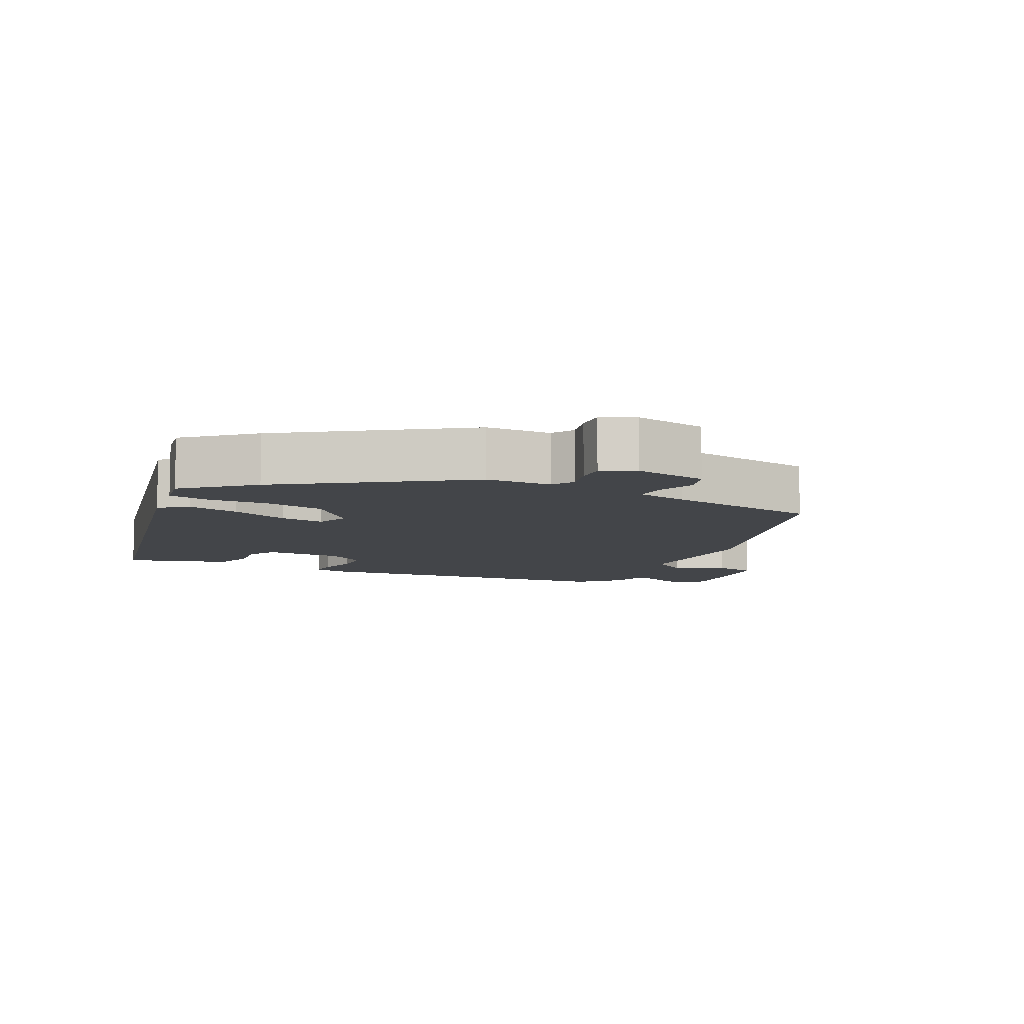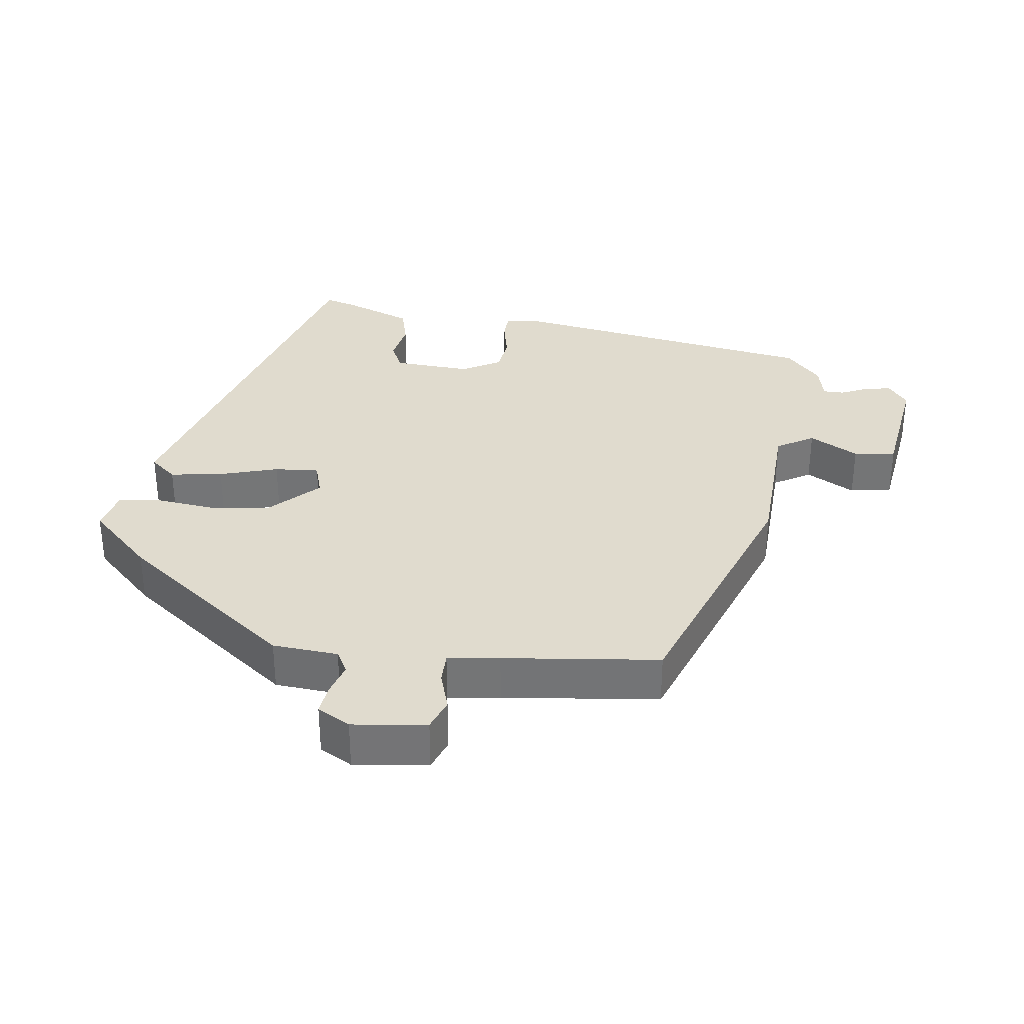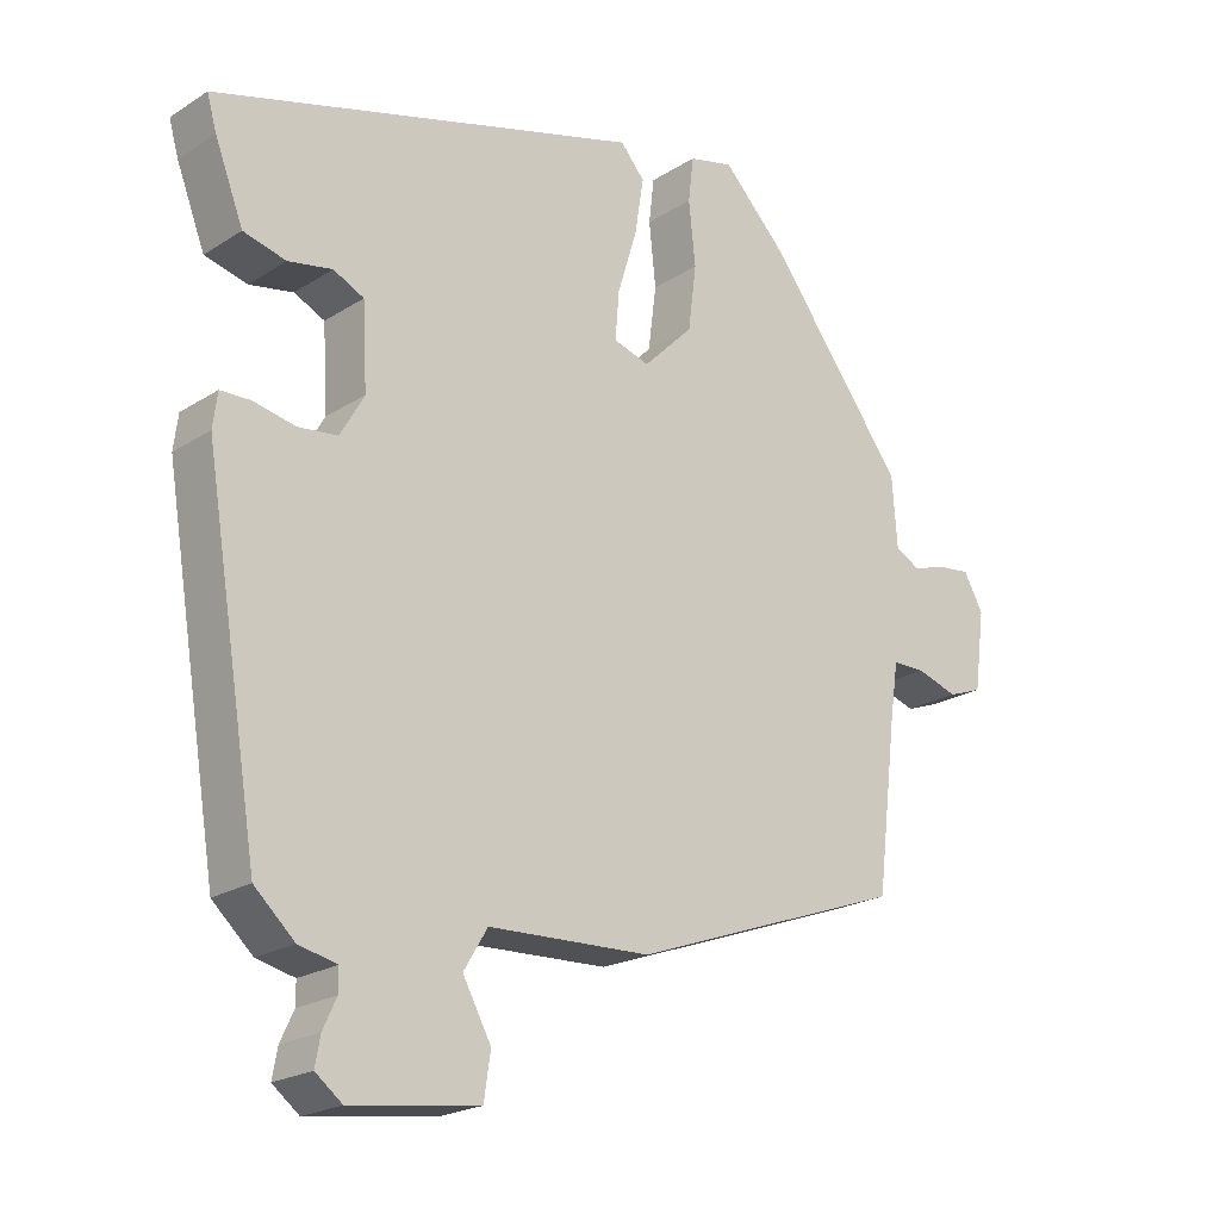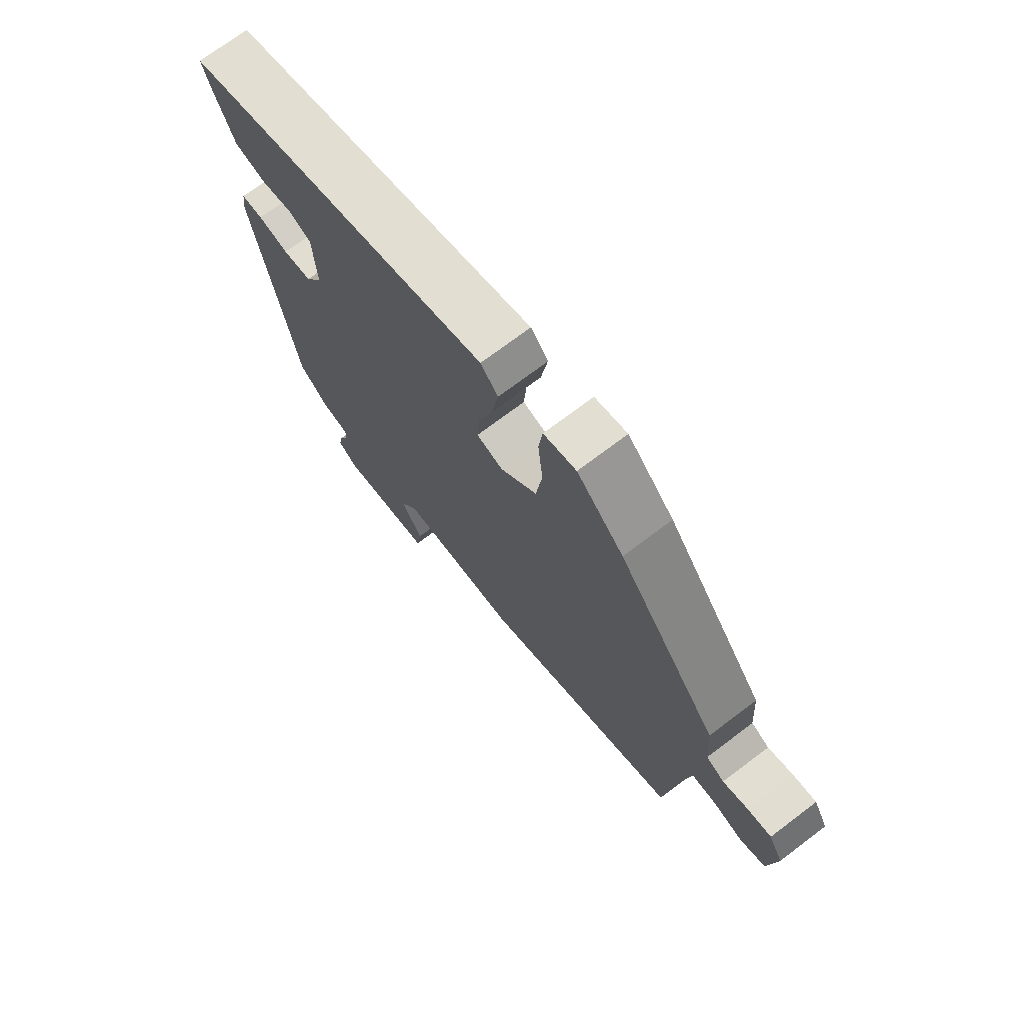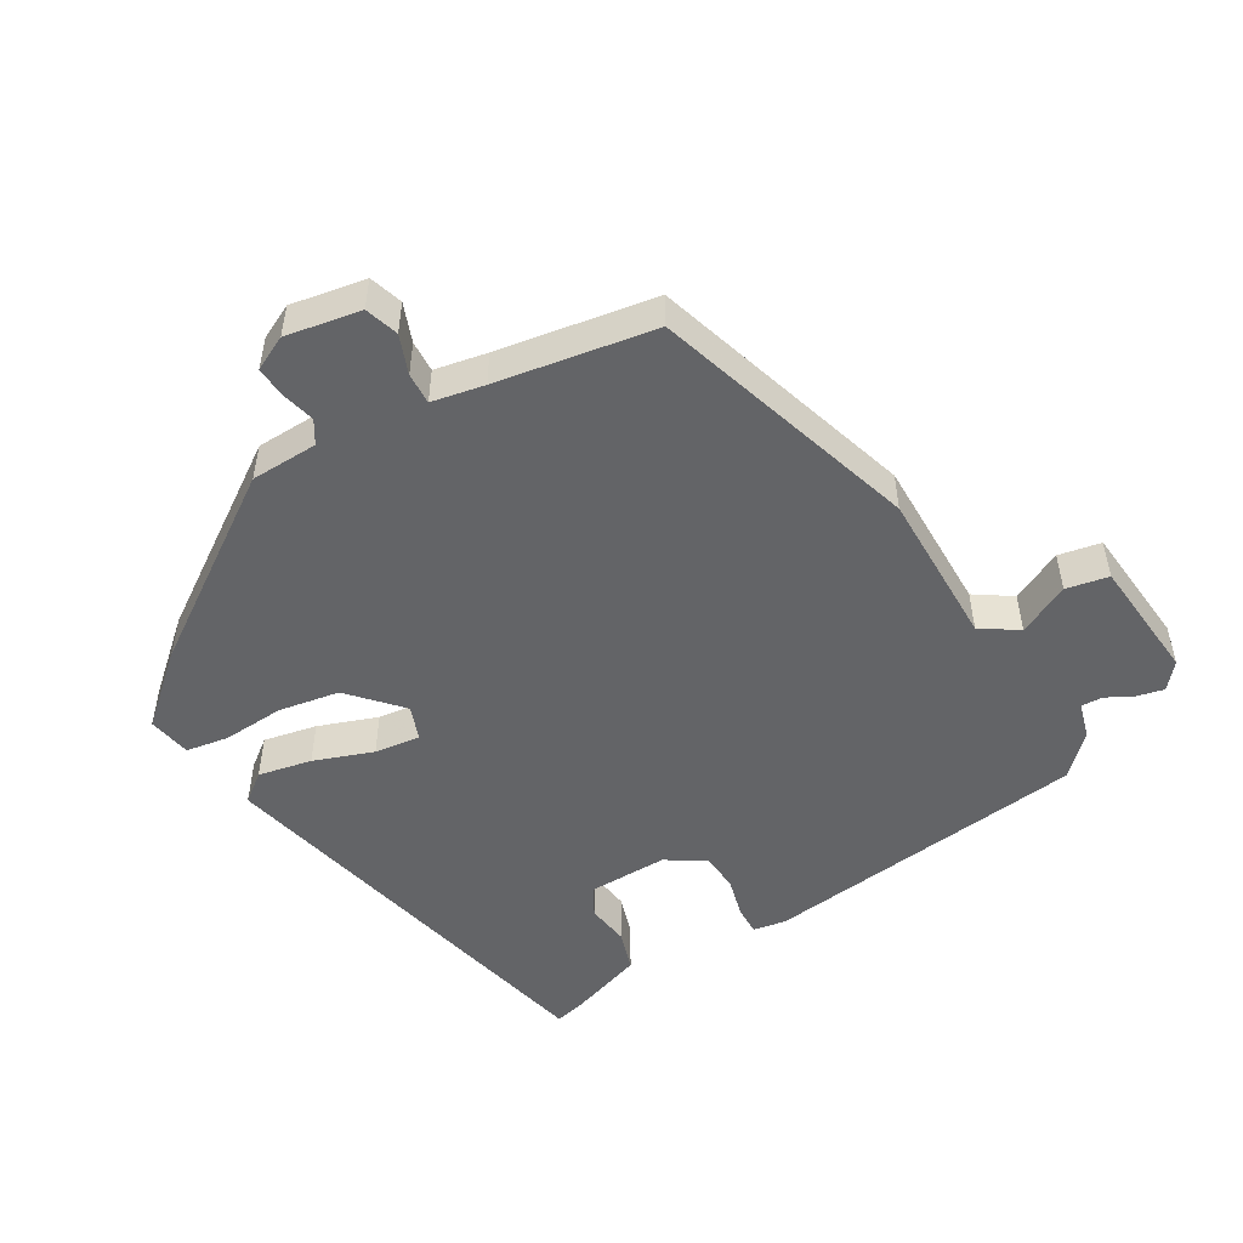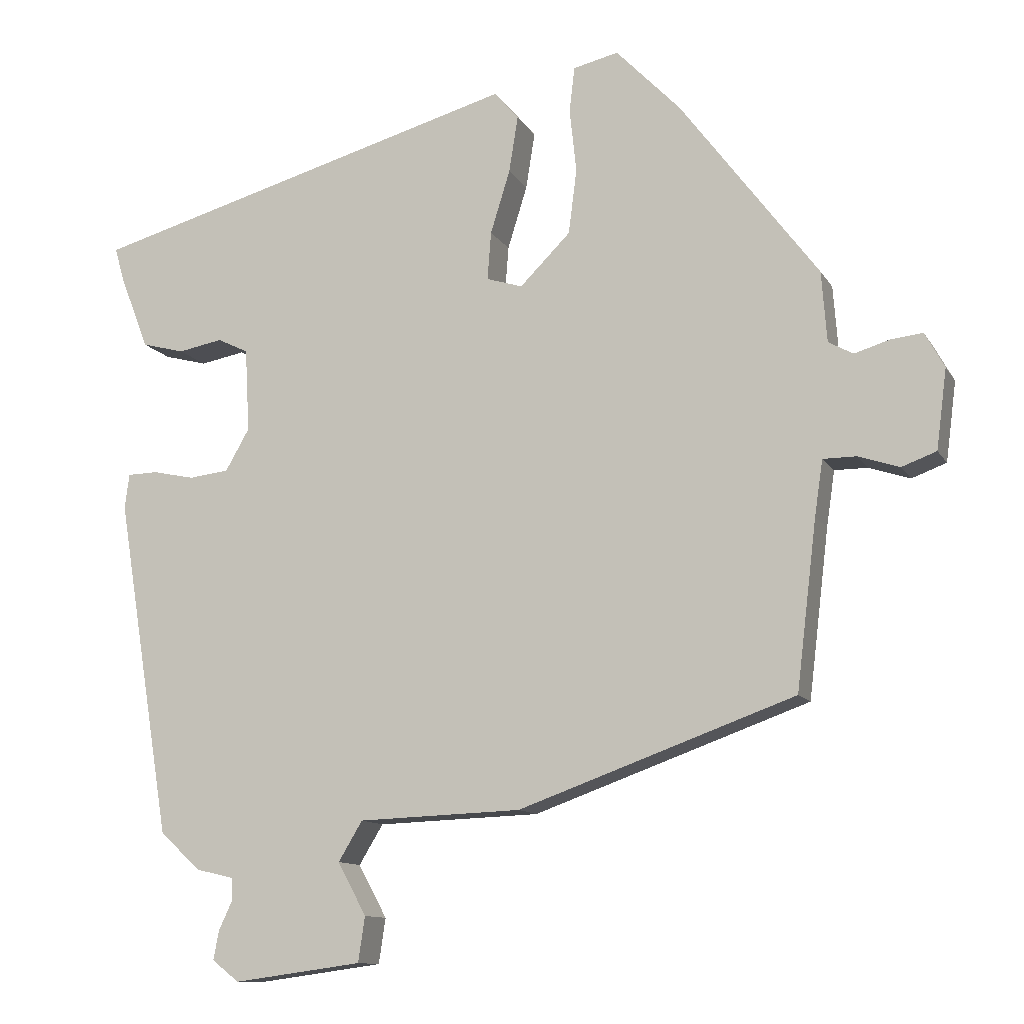
<metadata>
{"format":"obj","ext":"obj","renderer":"f3d","projection":"perspective","resolution":1024,"background":"white","views":[{"elev":-8.7,"azim":61.0,"up":"+Y"},{"elev":33.7,"azim":97.9,"up":"+Y"},{"elev":-21.2,"azim":-41.5,"up":"+Z"},{"elev":72.2,"azim":52.9,"up":"+Z"},{"elev":-51.2,"azim":118.0,"up":"+Y"},{"elev":-11.5,"azim":19.5,"up":"+Z"}]}
</metadata>
<code>
v -0.417 0.07 -0.479
v -0.49 0.07 -0.028
v -0.484 0.07 0.018
v -0.444 0.07 0.019
v -0.388 0.07 0.007
v -0.335 0.07 0.013
v -0.303 0.07 0.069
v -0.309 0.07 0.18
v -0.35 0.07 0.2
v -0.409 0.07 0.189
v -0.466 0.07 0.204
v -0.504 0.07 0.303
v -0.517 0.07 0.348
v 0.057 0.07 0.509
v 0.089 0.07 0.471
v 0.077 0.07 0.396
v 0.051 0.07 0.312
v 0.046 0.07 0.248
v 0.094 0.07 0.233
v 0.161 0.07 0.3
v 0.172 0.07 0.386
v 0.163 0.07 0.471
v 0.17 0.07 0.531
v 0.23 0.07 0.545
v 0.316 0.07 0.456
v 0.499 0.07 0.212
v 0.506 0.07 0.118
v 0.539 0.07 0.1
v 0.585 0.07 0.114
v 0.628 0.07 0.119
v 0.654 0.07 0.072
v 0.64 0.07 -0.034
v 0.594 0.07 -0.051
v 0.539 0.07 -0.033
v 0.495 0.07 -0.033
v 0.484 0.07 -0.107
v 0.457 0.07 -0.33
v 0.09 0.07 -0.462
v -0.127 0.07 -0.47
v -0.159 0.07 -0.523
v -0.121 0.07 -0.593
v -0.13 0.07 -0.653
v -0.301 0.07 -0.676
v -0.337 0.07 -0.648
v -0.33 0.07 -0.61
v -0.312 0.07 -0.571
v -0.312 0.07 -0.541
v -0.363 0.07 -0.529
v -0.417 0 -0.479
v -0.49 0 -0.028
v -0.484 0 0.018
v -0.444 0 0.019
v -0.388 0 0.007
v -0.335 0 0.013
v -0.303 0 0.069
v -0.309 0 0.18
v -0.35 0 0.2
v -0.409 0 0.189
v -0.466 0 0.204
v -0.504 0 0.303
v -0.517 0 0.348
v 0.057 0 0.509
v 0.089 0 0.471
v 0.077 0 0.396
v 0.051 0 0.312
v 0.046 0 0.248
v 0.094 0 0.233
v 0.161 0 0.3
v 0.172 0 0.386
v 0.163 0 0.471
v 0.17 0 0.531
v 0.23 0 0.545
v 0.316 0 0.456
v 0.499 0 0.212
v 0.506 0 0.118
v 0.539 0 0.1
v 0.585 0 0.114
v 0.628 0 0.119
v 0.654 0 0.072
v 0.64 0 -0.034
v 0.594 0 -0.051
v 0.539 0 -0.033
v 0.495 0 -0.033
v 0.484 0 -0.107
v 0.457 0 -0.33
v 0.09 0 -0.462
v -0.127 0 -0.47
v -0.159 0 -0.523
v -0.121 0 -0.593
v -0.13 0 -0.653
v -0.301 0 -0.676
v -0.337 0 -0.648
v -0.33 0 -0.61
v -0.312 0 -0.571
v -0.312 0 -0.541
v -0.363 0 -0.529
f 3 4 5
f 2 3 5
f 1 2 5
f 48 1 5
f 47 48 5
f 44 45 46
f 43 44 46
f 42 43 46
f 41 42 46
f 40 41 46
f 39 40 46 47
f 36 37 38 39
f 47 5 6
f 39 47 6
f 36 39 6
f 35 36 6
f 32 33 34
f 31 32 34
f 30 31 34
f 29 30 34
f 28 29 34
f 35 6 7
f 34 35 7
f 28 34 7
f 27 28 7
f 25 26 27
f 24 25 27
f 23 24 27
f 22 23 27
f 21 22 27
f 20 21 27
f 19 20 27
f 15 16 17
f 14 15 17
f 13 14 17
f 12 13 17
f 11 12 17
f 10 11 17
f 9 10 17
f 8 9 17 18
f 19 27 7 8
f 8 18 19
f 53 52 51
f 53 51 50
f 53 50 49
f 53 49 96
f 53 96 95
f 94 93 92
f 94 92 91
f 94 91 90
f 94 90 89
f 94 89 88
f 95 94 88 87
f 87 86 85 84
f 54 53 95
f 54 95 87
f 54 87 84
f 54 84 83
f 82 81 80
f 82 80 79
f 82 79 78
f 82 78 77
f 82 77 76
f 55 54 83
f 55 83 82
f 55 82 76
f 55 76 75
f 75 74 73
f 75 73 72
f 75 72 71
f 75 71 70
f 75 70 69
f 75 69 68
f 75 68 67
f 65 64 63
f 65 63 62
f 65 62 61
f 65 61 60
f 65 60 59
f 65 59 58
f 65 58 57
f 66 65 57 56
f 56 55 75 67
f 67 66 56
f 1 49 50 2
f 2 50 51 3
f 3 51 52 4
f 4 52 53 5
f 5 53 54 6
f 6 54 55 7
f 7 55 56 8
f 8 56 57 9
f 9 57 58 10
f 10 58 59 11
f 11 59 60 12
f 12 60 61 13
f 13 61 62 14
f 14 62 63 15
f 15 63 64 16
f 16 64 65 17
f 17 65 66 18
f 18 66 67 19
f 19 67 68 20
f 20 68 69 21
f 21 69 70 22
f 22 70 71 23
f 23 71 72 24
f 24 72 73 25
f 25 73 74 26
f 26 74 75 27
f 27 75 76 28
f 28 76 77 29
f 29 77 78 30
f 30 78 79 31
f 31 79 80 32
f 32 80 81 33
f 33 81 82 34
f 34 82 83 35
f 35 83 84 36
f 36 84 85 37
f 37 85 86 38
f 38 86 87 39
f 39 87 88 40
f 40 88 89 41
f 41 89 90 42
f 42 90 91 43
f 43 91 92 44
f 44 92 93 45
f 45 93 94 46
f 46 94 95 47
f 47 95 96 48
f 48 96 49 1

</code>
